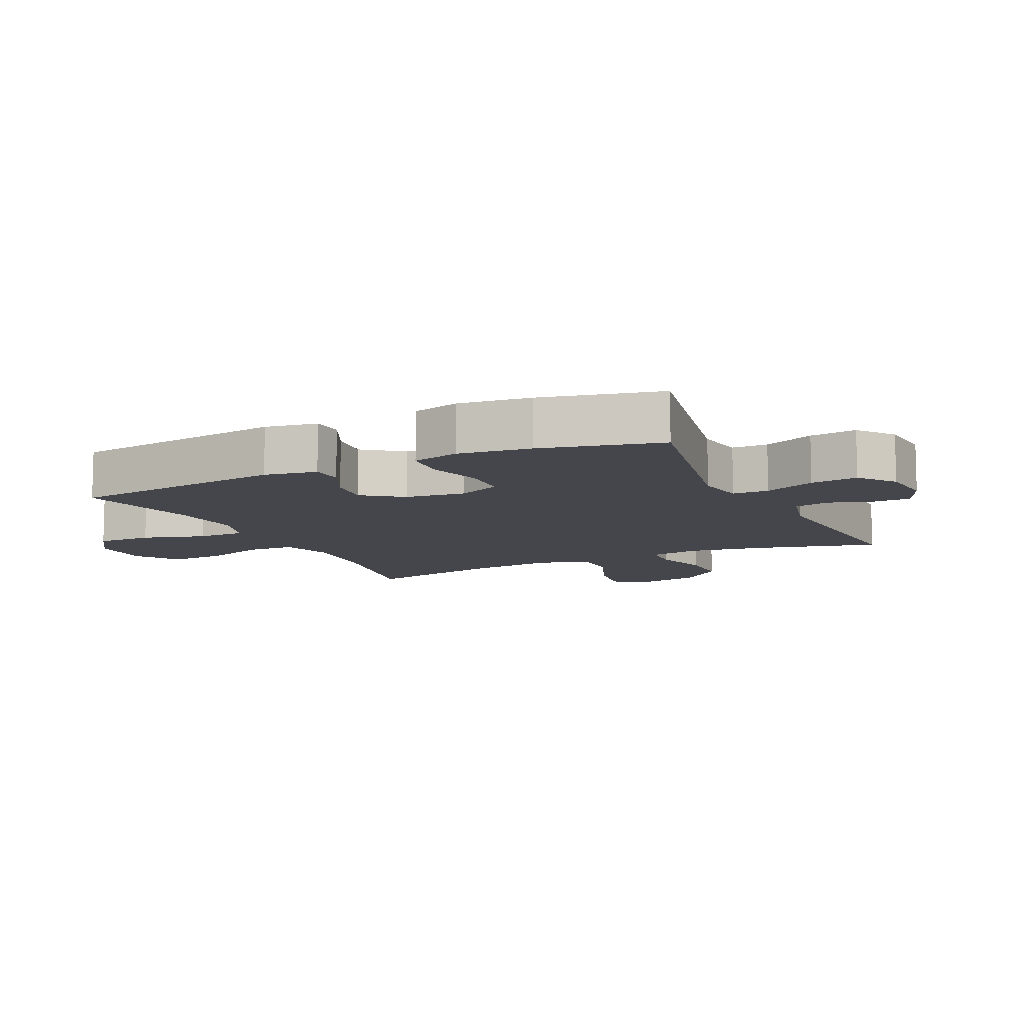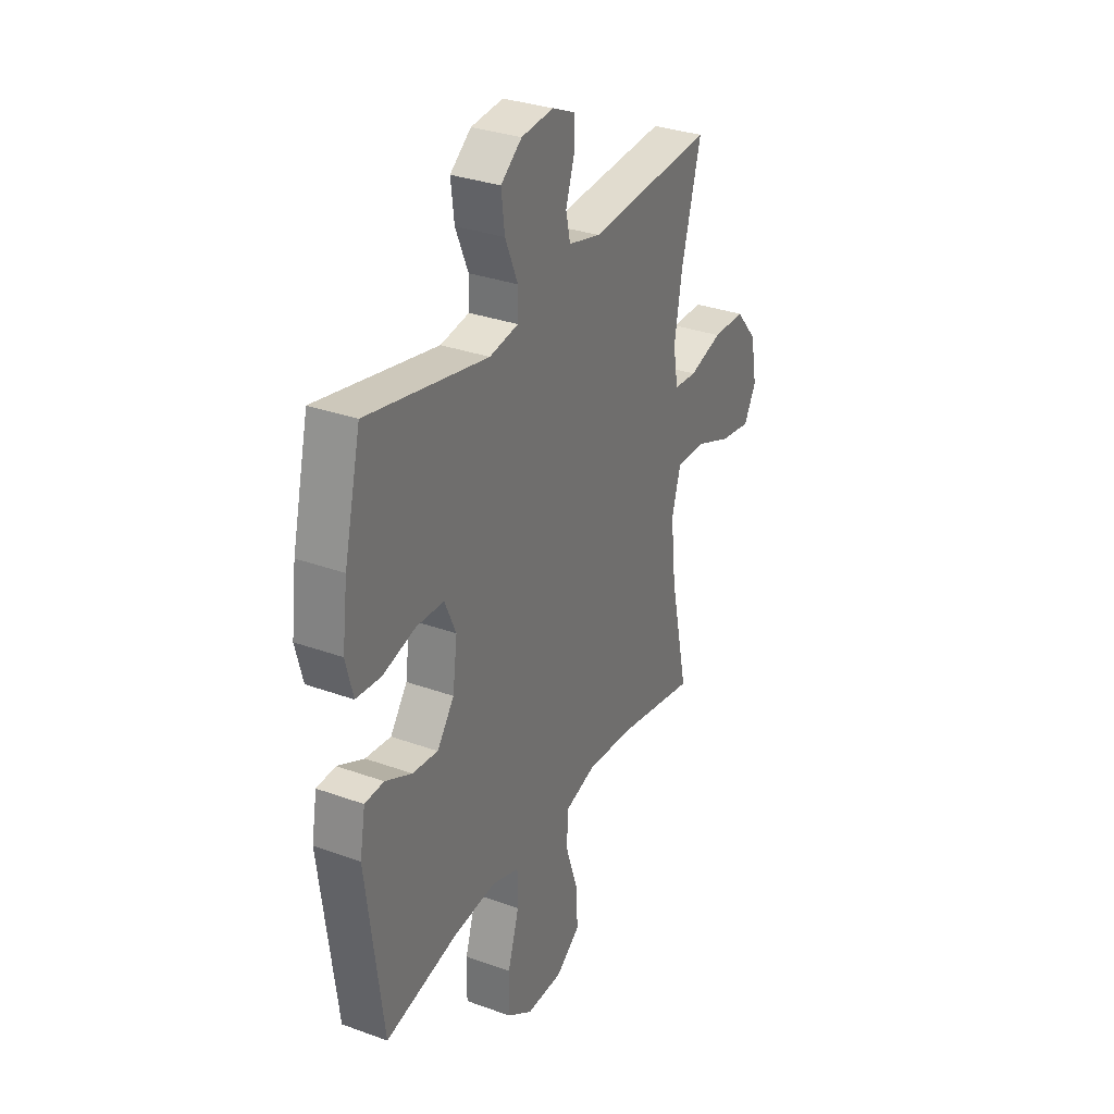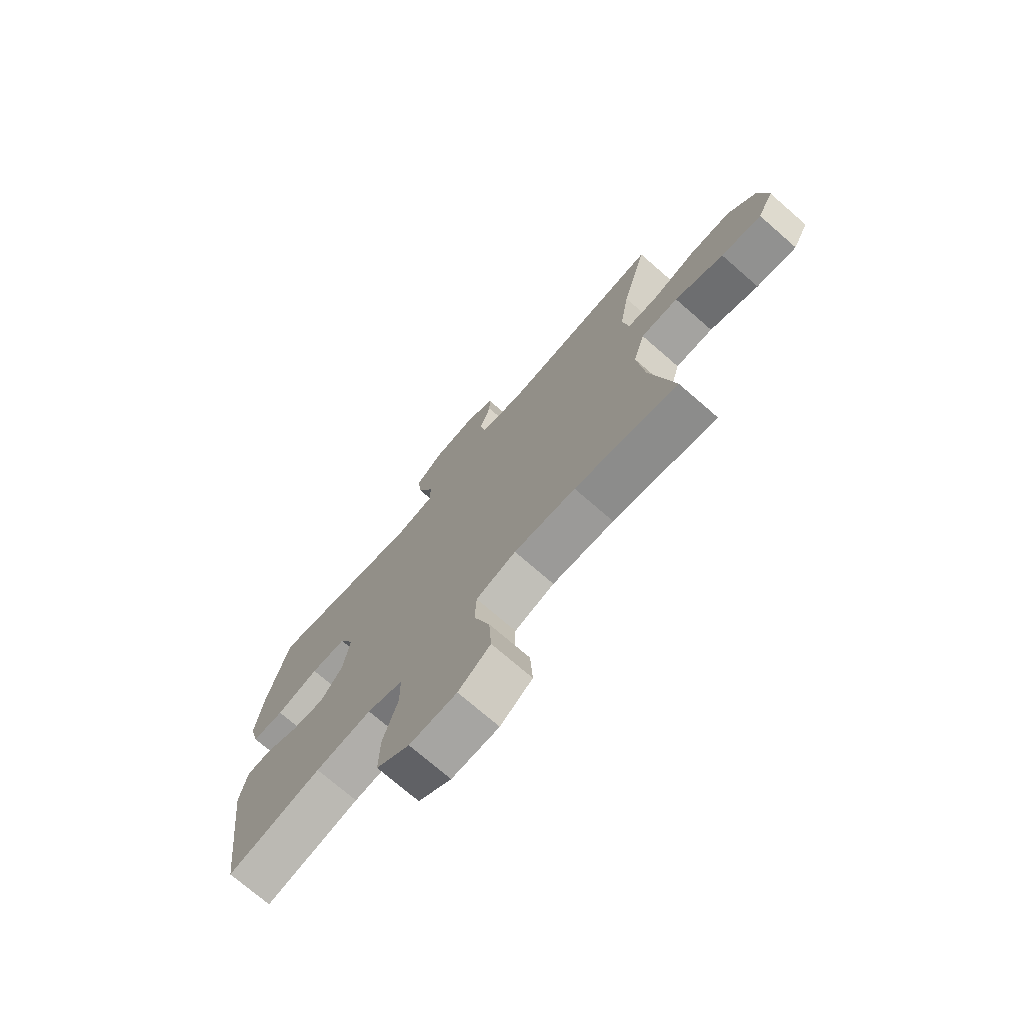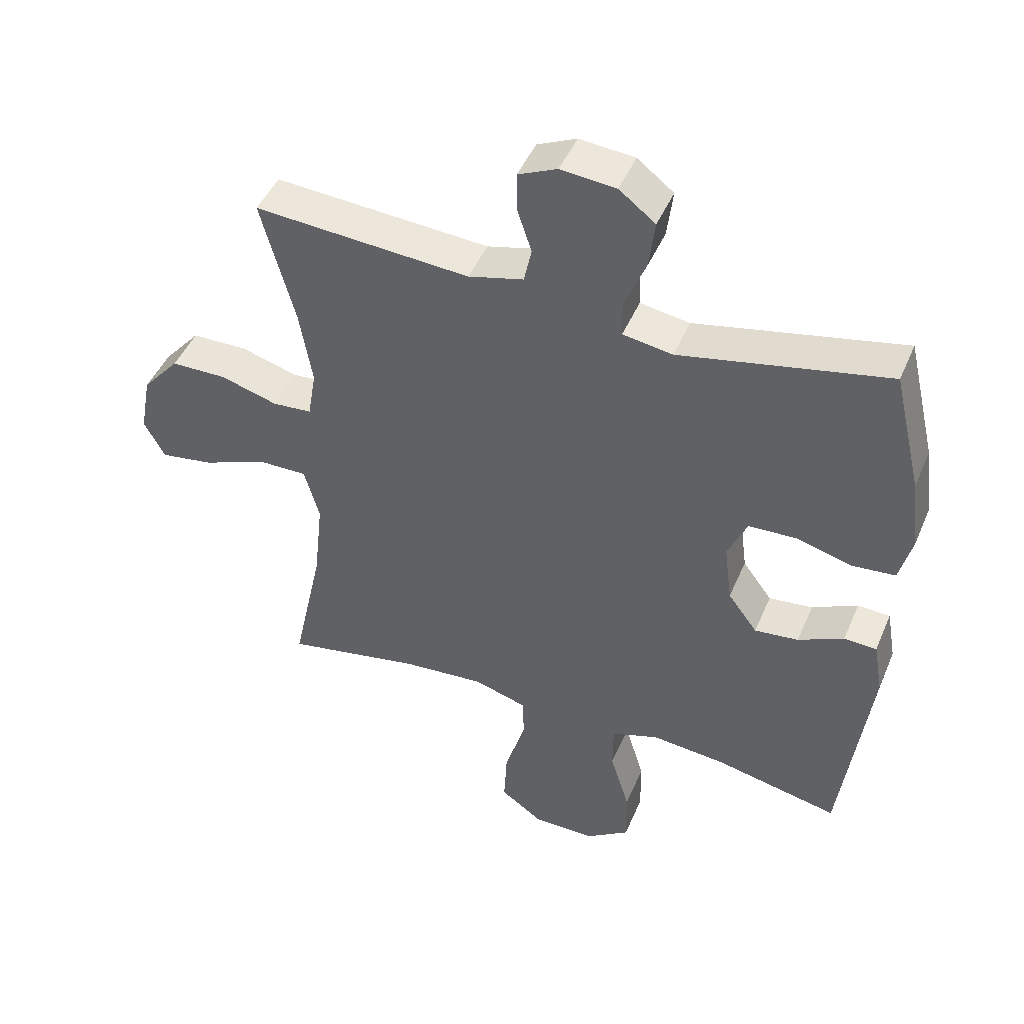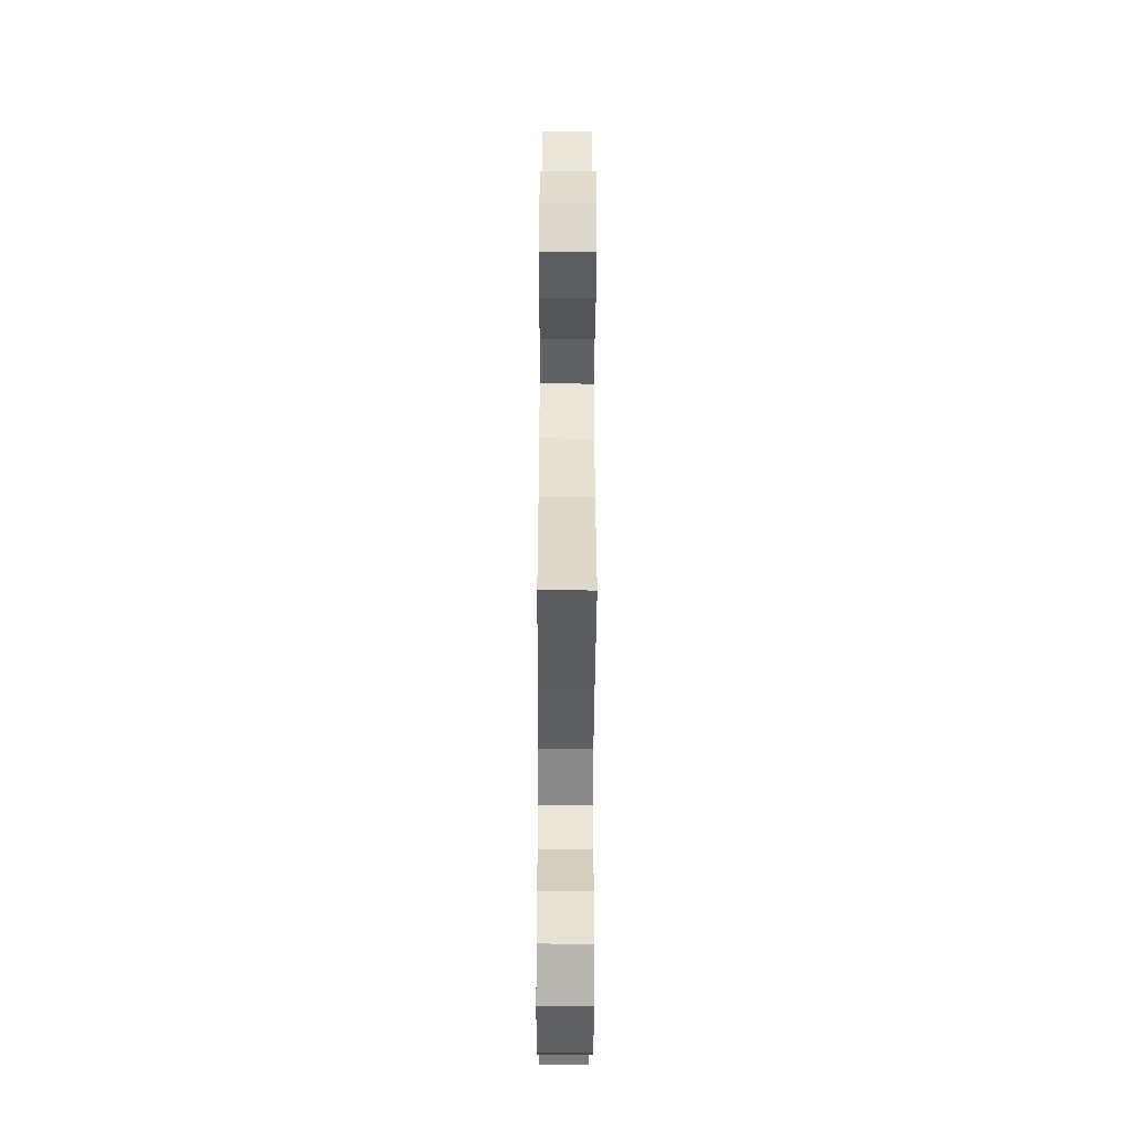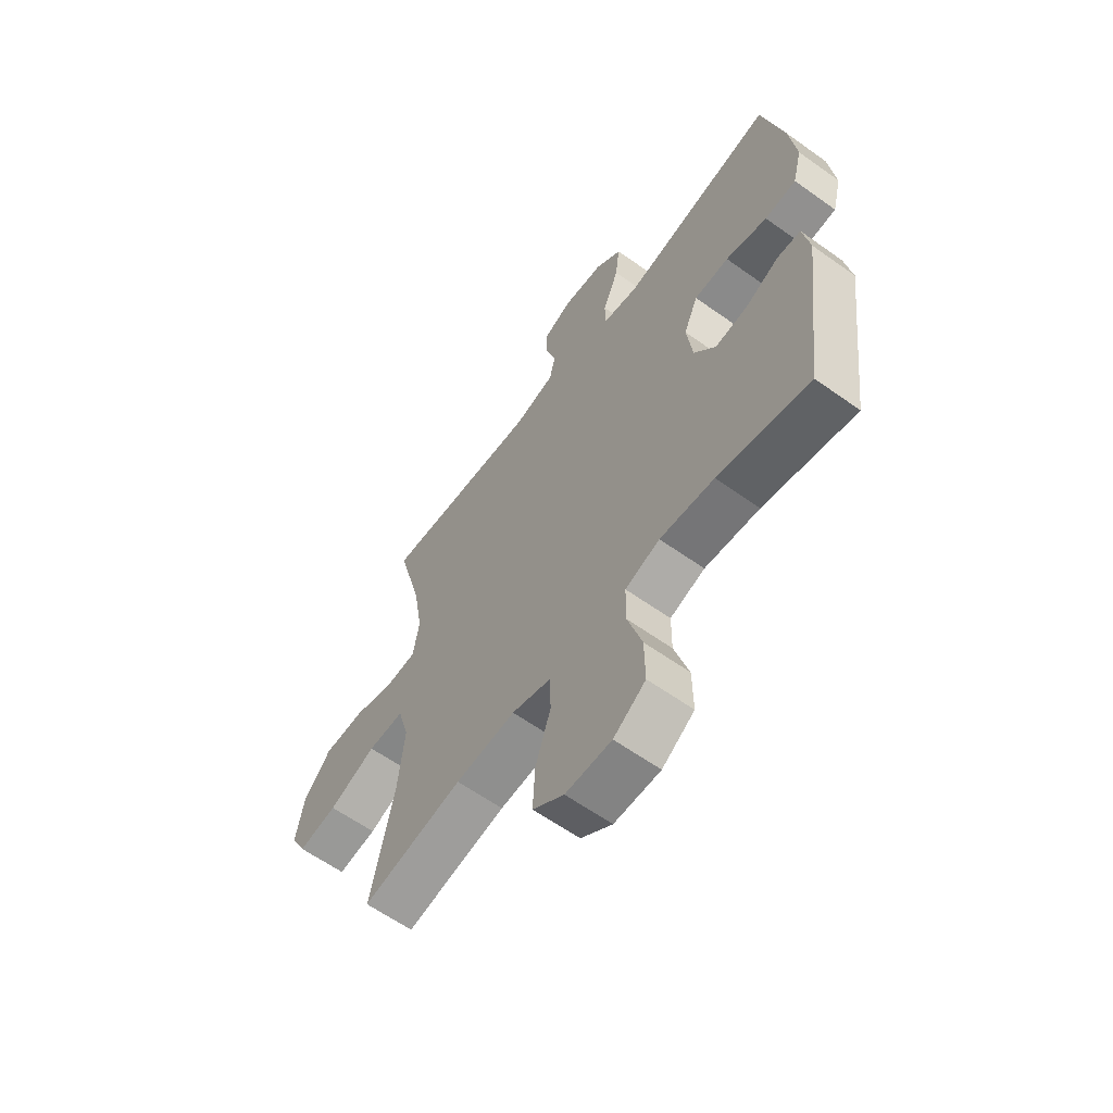
<metadata>
{"format":"obj","ext":"obj","renderer":"f3d","projection":"perspective","resolution":1024,"background":"white","views":[{"elev":-10.1,"azim":-64.4,"up":"+Y"},{"elev":31.7,"azim":-62.9,"up":"+Z"},{"elev":-73.4,"azim":49.0,"up":"+Z"},{"elev":45.9,"azim":-157.7,"up":"+Z"},{"elev":-46.3,"azim":89.7,"up":"+Z"},{"elev":-61.3,"azim":-126.0,"up":"+Z"}]}
</metadata>
<code>
o path3062
v 0.1379 0.0375 0.4892
v 0.04929 0.0375 0.5119
v 0.037 0.0375 0.5683
v 0.06055 0.0375 0.6398
v 0.06084 0.0375 0.7004
v -0.001953 0.0375 0.7287
v -0.09063 0.0375 0.7205
v -0.1487 0.0375 0.6756
v -0.1394 0.0375 0.599
v -0.1046 0.0375 0.5162
v -0.1058 0.0375 0.4576
v -0.1854 0.0375 0.4448
v -0.5177 0.0375 0.513
v -0.5641 0.0375 0.3183
v -0.5787 0.0375 0.2015
v -0.5587 0.0375 0.1245
v -0.4899 0.0375 0.1184
v -0.3991 0.0375 0.1427
v -0.3235 0.0375 0.1393
v -0.2925 0.0375 0.06948
v -0.3049 0.0375 -0.02692
v -0.3521 0.0375 -0.09047
v -0.4226 0.0375 -0.08246
v -0.4957 0.0375 -0.04725
v -0.548 0.0375 -0.04994
v -0.563 0.0375 -0.1354
v -0.5177 0.0375 -0.4889
v -0.318 0.0375 -0.4458
v -0.1993 0.0375 -0.4347
v -0.1234 0.0375 -0.4603
v -0.1227 0.0375 -0.5376
v -0.1541 0.0375 -0.6399
v -0.1554 0.0375 -0.7303
v -0.08523 0.0375 -0.7781
v 0.01499 0.0375 -0.7776
v 0.08309 0.0375 -0.7293
v 0.07822 0.0375 -0.6395
v 0.04457 0.0375 -0.5384
v 0.04764 0.0375 -0.4621
v 0.1327 0.0375 -0.4365
v 0.264 0.0375 -0.4471
v 0.4839 0.0375 -0.4889
v 0.4342 0.0375 -0.2604
v 0.4195 0.0375 -0.1248
v 0.4439 0.0375 -0.03866
v 0.523 0.0375 -0.03967
v 0.6263 0.0375 -0.08081
v 0.7115 0.0375 -0.09391
v 0.7448 0.0375 -0.0324
v 0.7269 0.0375 0.06377
v 0.6669 0.0375 0.133
v 0.5775 0.0375 0.1342
v 0.4859 0.0375 0.1071
v 0.4227 0.0375 0.1122
v 0.4093 0.0375 0.1912
v 0.4298 0.0375 0.3117
v 0.4839 0.0375 0.513
v 0.1379 -0.0375 0.4892
v 0.04929 -0.0375 0.5119
v 0.037 -0.0375 0.5683
v 0.06055 -0.0375 0.6398
v 0.06084 -0.0375 0.7004
v -0.001953 -0.0375 0.7287
v -0.09063 -0.0375 0.7205
v -0.1487 -0.0375 0.6756
v -0.1394 -0.0375 0.599
v -0.1046 -0.0375 0.5162
v -0.1058 -0.0375 0.4576
v -0.1854 -0.0375 0.4448
v -0.5177 -0.0375 0.513
v -0.5641 -0.0375 0.3183
v -0.5787 -0.0375 0.2015
v -0.5587 -0.0375 0.1245
v -0.4899 -0.0375 0.1184
v -0.3991 -0.0375 0.1427
v -0.3235 -0.0375 0.1393
v -0.2925 -0.0375 0.06948
v -0.3049 -0.0375 -0.02692
v -0.3521 -0.0375 -0.09047
v -0.4226 -0.0375 -0.08246
v -0.4957 -0.0375 -0.04725
v -0.548 -0.0375 -0.04994
v -0.563 -0.0375 -0.1354
v -0.5177 -0.0375 -0.4889
v -0.318 -0.0375 -0.4458
v -0.1993 -0.0375 -0.4347
v -0.1234 -0.0375 -0.4603
v -0.1227 -0.0375 -0.5376
v -0.1541 -0.0375 -0.6399
v -0.1554 -0.0375 -0.7303
v -0.08523 -0.0375 -0.7781
v 0.01499 -0.0375 -0.7776
v 0.08309 -0.0375 -0.7293
v 0.07822 -0.0375 -0.6395
v 0.04457 -0.0375 -0.5384
v 0.04764 -0.0375 -0.4621
v 0.1327 -0.0375 -0.4365
v 0.264 -0.0375 -0.4471
v 0.4839 -0.0375 -0.4889
v 0.4342 -0.0375 -0.2604
v 0.4195 -0.0375 -0.1248
v 0.4439 -0.0375 -0.03866
v 0.523 -0.0375 -0.03967
v 0.6263 -0.0375 -0.08081
v 0.7115 -0.0375 -0.09391
v 0.7448 -0.0375 -0.0324
v 0.7269 -0.0375 0.06377
v 0.6669 -0.0375 0.133
v 0.5775 -0.0375 0.1342
v 0.4859 -0.0375 0.1071
v 0.4227 -0.0375 0.1122
v 0.4093 -0.0375 0.1912
v 0.4298 -0.0375 0.3117
v 0.4839 -0.0375 0.513
v -0.5641 0.0375 0.3183
v -0.5787 0.0375 0.2015
v -0.5587 0.0375 0.1245
v -0.5587 0.0375 0.1245
v -0.548 0.0375 -0.04994
v -0.548 0.0375 -0.04994
v -0.563 0.0375 -0.1354
v -0.4899 0.0375 0.1184
v -0.4957 0.0375 -0.04725
v -0.5177 0.0375 0.513
v -0.5177 0.0375 0.513
v -0.5177 0.0375 -0.4889
v -0.5177 0.0375 -0.4889
v -0.4226 0.0375 -0.08246
v -0.3991 0.0375 0.1427
v -0.318 0.0375 -0.4458
v -0.3521 0.0375 -0.09047
v -0.3235 0.0375 0.1393
v -0.3235 0.0375 0.1393
v -0.3049 0.0375 -0.02692
v -0.2925 0.0375 0.06948
v -0.1993 0.0375 -0.4347
v -0.1854 0.0375 0.4448
v -0.1234 0.0375 -0.4603
v -0.1234 0.0375 -0.4603
v -0.1058 0.0375 0.4576
v -0.1058 0.0375 0.4576
v -0.1541 0.0375 -0.6399
v -0.1554 0.0375 -0.7303
v -0.08523 0.0375 -0.7781
v -0.1227 0.0375 -0.5376
v -0.09063 0.0375 0.7205
v -0.1487 0.0375 0.6756
v -0.1394 0.0375 0.599
v -0.1046 0.0375 0.5162
v -0.001953 0.0375 0.7287
v 0.01499 0.0375 -0.7776
v 0.06084 0.0375 0.7004
v 0.06084 0.0375 0.7004
v 0.08309 0.0375 -0.7293
v 0.06055 0.0375 0.6398
v 0.037 0.0375 0.5683
v 0.04929 0.0375 0.5119
v 0.04929 0.0375 0.5119
v 0.04457 0.0375 -0.5384
v 0.04764 0.0375 -0.4621
v 0.04764 0.0375 -0.4621
v 0.07822 0.0375 -0.6395
v 0.1327 0.0375 -0.4365
v 0.1379 0.0375 0.4892
v 0.264 0.0375 -0.4471
v 0.4093 0.0375 0.1912
v 0.4298 0.0375 0.3117
v 0.4227 0.0375 0.1122
v 0.4227 0.0375 0.1122
v 0.4342 0.0375 -0.2604
v 0.4195 0.0375 -0.1248
v 0.4439 0.0375 -0.03866
v 0.4439 0.0375 -0.03866
v 0.4859 0.0375 0.1071
v 0.523 0.0375 -0.03967
v 0.4839 0.0375 -0.4889
v 0.4839 0.0375 -0.4889
v 0.4839 0.0375 0.513
v 0.4839 0.0375 0.513
v 0.5775 0.0375 0.1342
v 0.6263 0.0375 -0.08081
v 0.6669 0.0375 0.133
v 0.7115 0.0375 -0.09391
v 0.7115 0.0375 -0.09391
v 0.7269 0.0375 0.06377
v 0.7448 0.0375 -0.0324
v -0.5641 -0.0375 0.3183
v -0.5787 -0.0375 0.2015
v -0.5587 -0.0375 0.1245
v -0.5587 -0.0375 0.1245
v -0.548 -0.0375 -0.04994
v -0.548 -0.0375 -0.04994
v -0.563 -0.0375 -0.1354
v -0.4899 -0.0375 0.1184
v -0.4957 -0.0375 -0.04725
v -0.5177 -0.0375 0.513
v -0.5177 -0.0375 0.513
v -0.5177 -0.0375 -0.4889
v -0.5177 -0.0375 -0.4889
v -0.4226 -0.0375 -0.08246
v -0.3991 -0.0375 0.1427
v -0.318 -0.0375 -0.4458
v -0.3521 -0.0375 -0.09047
v -0.3235 -0.0375 0.1393
v -0.3235 -0.0375 0.1393
v -0.3049 -0.0375 -0.02692
v -0.2925 -0.0375 0.06948
v -0.1993 -0.0375 -0.4347
v -0.1854 -0.0375 0.4448
v -0.1234 -0.0375 -0.4603
v -0.1234 -0.0375 -0.4603
v -0.1058 -0.0375 0.4576
v -0.1058 -0.0375 0.4576
v -0.1541 -0.0375 -0.6399
v -0.1554 -0.0375 -0.7303
v -0.08523 -0.0375 -0.7781
v -0.1227 -0.0375 -0.5376
v -0.09063 -0.0375 0.7205
v -0.1487 -0.0375 0.6756
v -0.1394 -0.0375 0.599
v -0.1046 -0.0375 0.5162
v -0.001953 -0.0375 0.7287
v 0.01499 -0.0375 -0.7776
v 0.06084 -0.0375 0.7004
v 0.06084 -0.0375 0.7004
v 0.08309 -0.0375 -0.7293
v 0.06055 -0.0375 0.6398
v 0.037 -0.0375 0.5683
v 0.04929 -0.0375 0.5119
v 0.04929 -0.0375 0.5119
v 0.04457 -0.0375 -0.5384
v 0.04764 -0.0375 -0.4621
v 0.04764 -0.0375 -0.4621
v 0.07822 -0.0375 -0.6395
v 0.1327 -0.0375 -0.4365
v 0.1379 -0.0375 0.4892
v 0.264 -0.0375 -0.4471
v 0.4093 -0.0375 0.1912
v 0.4298 -0.0375 0.3117
v 0.4227 -0.0375 0.1122
v 0.4227 -0.0375 0.1122
v 0.4342 -0.0375 -0.2604
v 0.4195 -0.0375 -0.1248
v 0.4439 -0.0375 -0.03866
v 0.4439 -0.0375 -0.03866
v 0.4859 -0.0375 0.1071
v 0.523 -0.0375 -0.03967
v 0.4839 -0.0375 -0.4889
v 0.4839 -0.0375 -0.4889
v 0.4839 -0.0375 0.513
v 0.4839 -0.0375 0.513
v 0.5775 -0.0375 0.1342
v 0.6263 -0.0375 -0.08081
v 0.6669 -0.0375 0.133
v 0.7115 -0.0375 -0.09391
v 0.7115 -0.0375 -0.09391
v 0.7269 -0.0375 0.06377
v 0.7448 -0.0375 -0.0324
f 243 207 206
f 255 258 253
f 212 229 221
f 209 204 212
f 242 237 248
f 238 207 240
f 201 188 194
f 253 252 247
f 229 212 236
f 252 253 257
f 210 206 208
f 246 247 252
f 228 221 229
f 202 193 198
f 219 220 218
f 236 238 239
f 231 214 234
f 201 204 209
f 244 240 243
f 222 218 227
f 216 214 215
f 257 254 252
f 208 203 202
f 187 209 196
f 216 234 214
f 247 246 244
f 258 257 253
f 214 231 217
f 187 201 209
f 227 218 228
f 207 212 204
f 242 235 237
f 193 195 191
f 243 206 235
f 212 207 238
f 207 243 240
f 236 212 238
f 224 222 227
f 232 206 210
f 202 200 193
f 193 200 195
f 220 228 218
f 236 239 250
f 217 231 210
f 203 200 202
f 216 223 234
f 240 244 246
f 234 223 226
f 235 206 232
f 221 228 220
f 208 206 203
f 243 235 242
f 189 194 188
f 188 201 187
f 232 210 231
f 14 15 72 71
f 15 118 190 72
f 120 26 83 192
f 16 17 74 73
f 24 25 82 81
f 125 14 71 197
f 26 127 199 83
f 23 24 81 80
f 17 18 75 74
f 27 28 85 84
f 22 23 80 79
f 18 133 205 75
f 21 22 79 78
f 19 20 77 76
f 28 29 86 85
f 12 13 70 69
f 20 21 78 77
f 29 139 211 86
f 141 12 69 213
f 32 33 90 89
f 33 34 91 90
f 31 32 89 88
f 7 8 65 64
f 8 9 66 65
f 9 10 67 66
f 30 31 88 87
f 10 11 68 67
f 6 7 64 63
f 34 35 92 91
f 153 6 63 225
f 35 36 93 92
f 4 5 62 61
f 3 4 61 60
f 158 3 60 230
f 38 161 233 95
f 37 38 95 94
f 36 37 94 93
f 39 40 97 96
f 1 2 59 58
f 40 41 98 97
f 55 56 113 112
f 169 55 112 241
f 43 44 101 100
f 44 173 245 101
f 53 54 111 110
f 45 46 103 102
f 177 43 100 249
f 41 42 99 98
f 179 1 58 251
f 56 57 114 113
f 52 53 110 109
f 46 47 104 103
f 51 52 109 108
f 47 184 256 104
f 50 51 108 107
f 49 50 107 106
f 48 49 106 105
f 171 134 135
f 183 181 186
f 140 149 157
f 137 140 132
f 170 176 165
f 166 168 135
f 129 122 116
f 181 175 180
f 157 164 140
f 180 185 181
f 138 136 134
f 174 180 175
f 156 157 149
f 130 126 121
f 147 146 148
f 164 167 166
f 159 162 142
f 129 137 132
f 172 171 168
f 150 155 146
f 144 143 142
f 185 180 182
f 136 130 131
f 115 124 137
f 144 142 162
f 175 172 174
f 186 181 185
f 142 145 159
f 115 137 129
f 155 156 146
f 135 132 140
f 170 165 163
f 121 119 123
f 171 163 134
f 140 166 135
f 135 168 171
f 164 166 140
f 152 155 150
f 160 138 134
f 130 121 128
f 121 123 128
f 148 146 156
f 164 178 167
f 145 138 159
f 131 130 128
f 144 162 151
f 168 174 172
f 162 154 151
f 163 160 134
f 149 148 156
f 136 131 134
f 171 170 163
f 117 116 122
f 116 115 129
f 160 159 138

</code>
